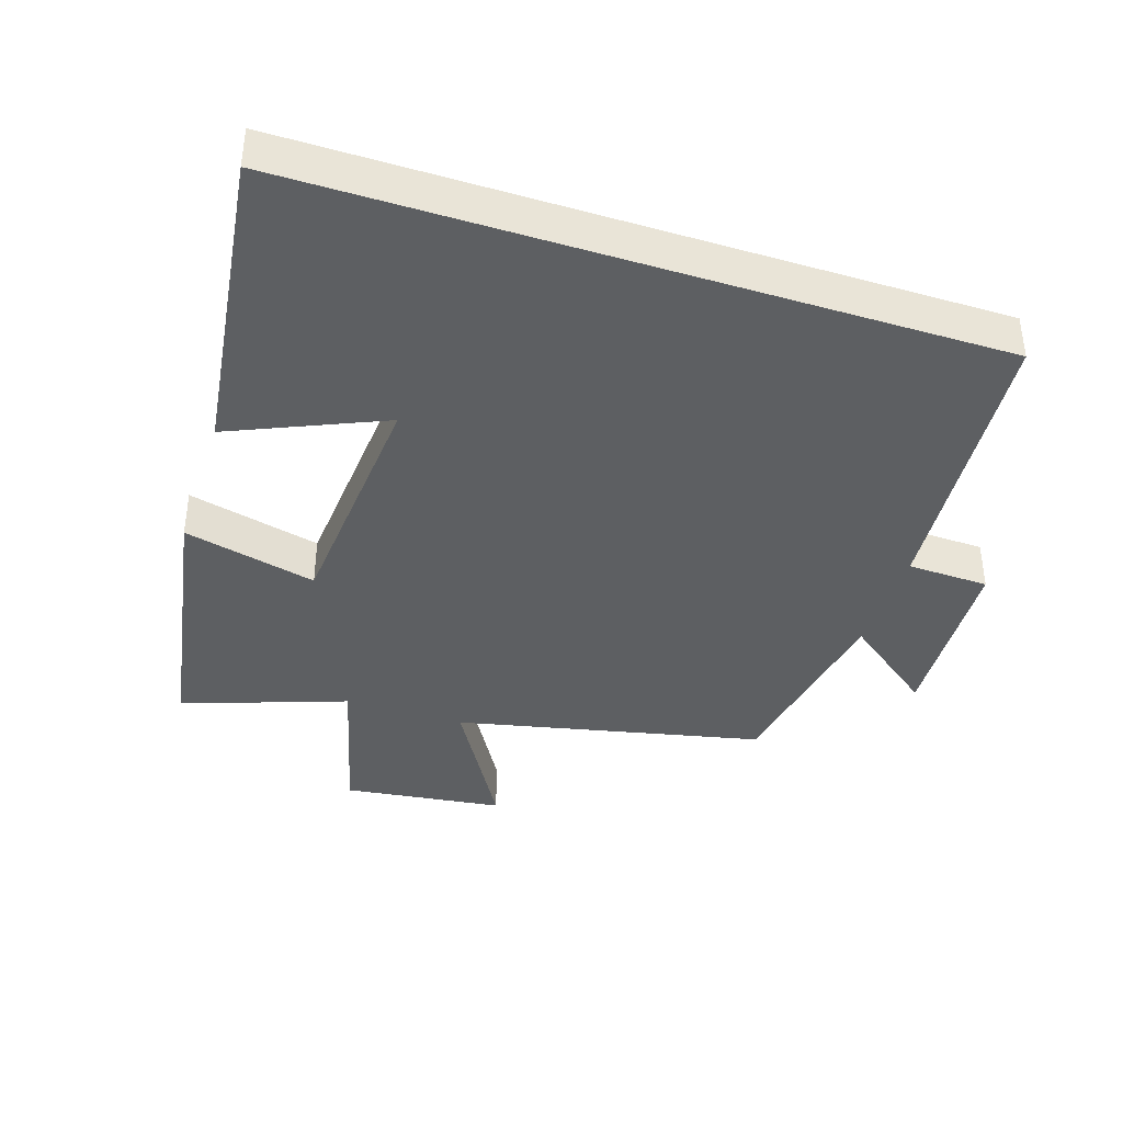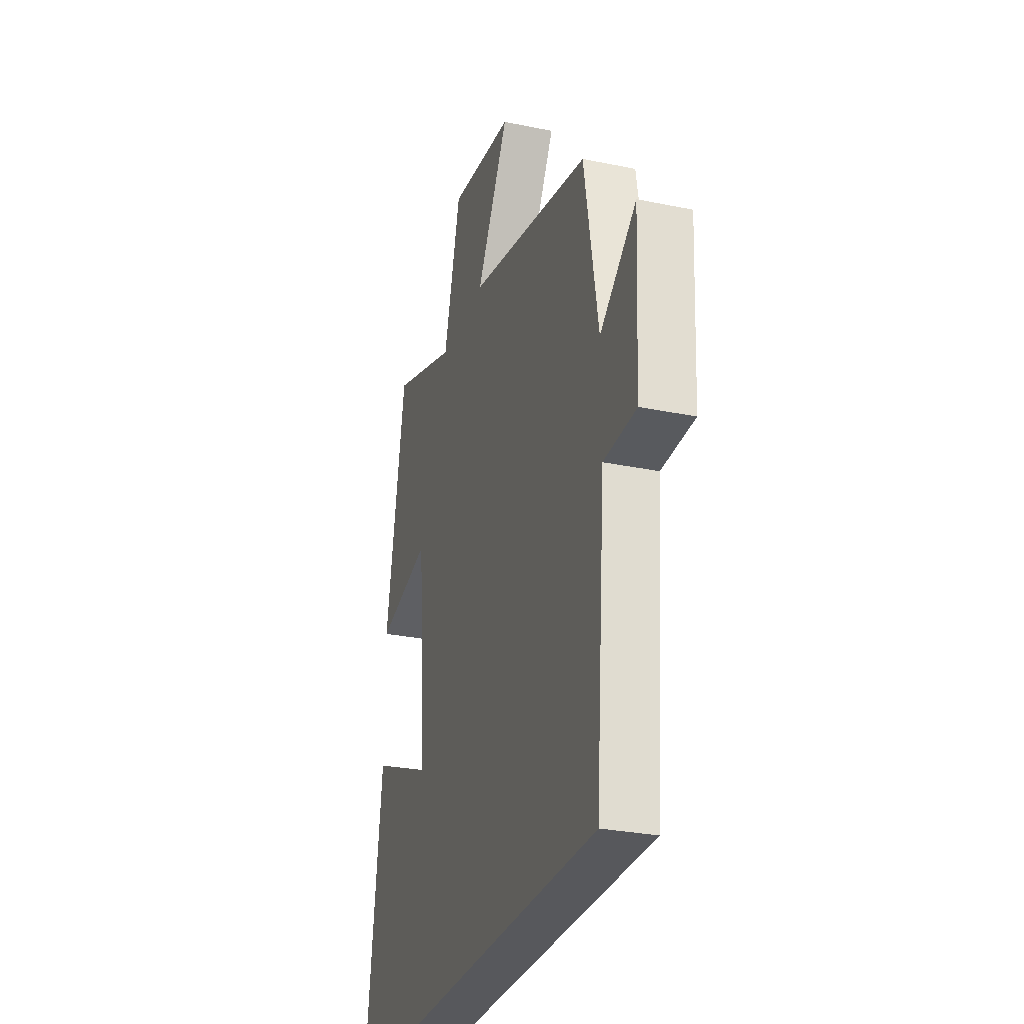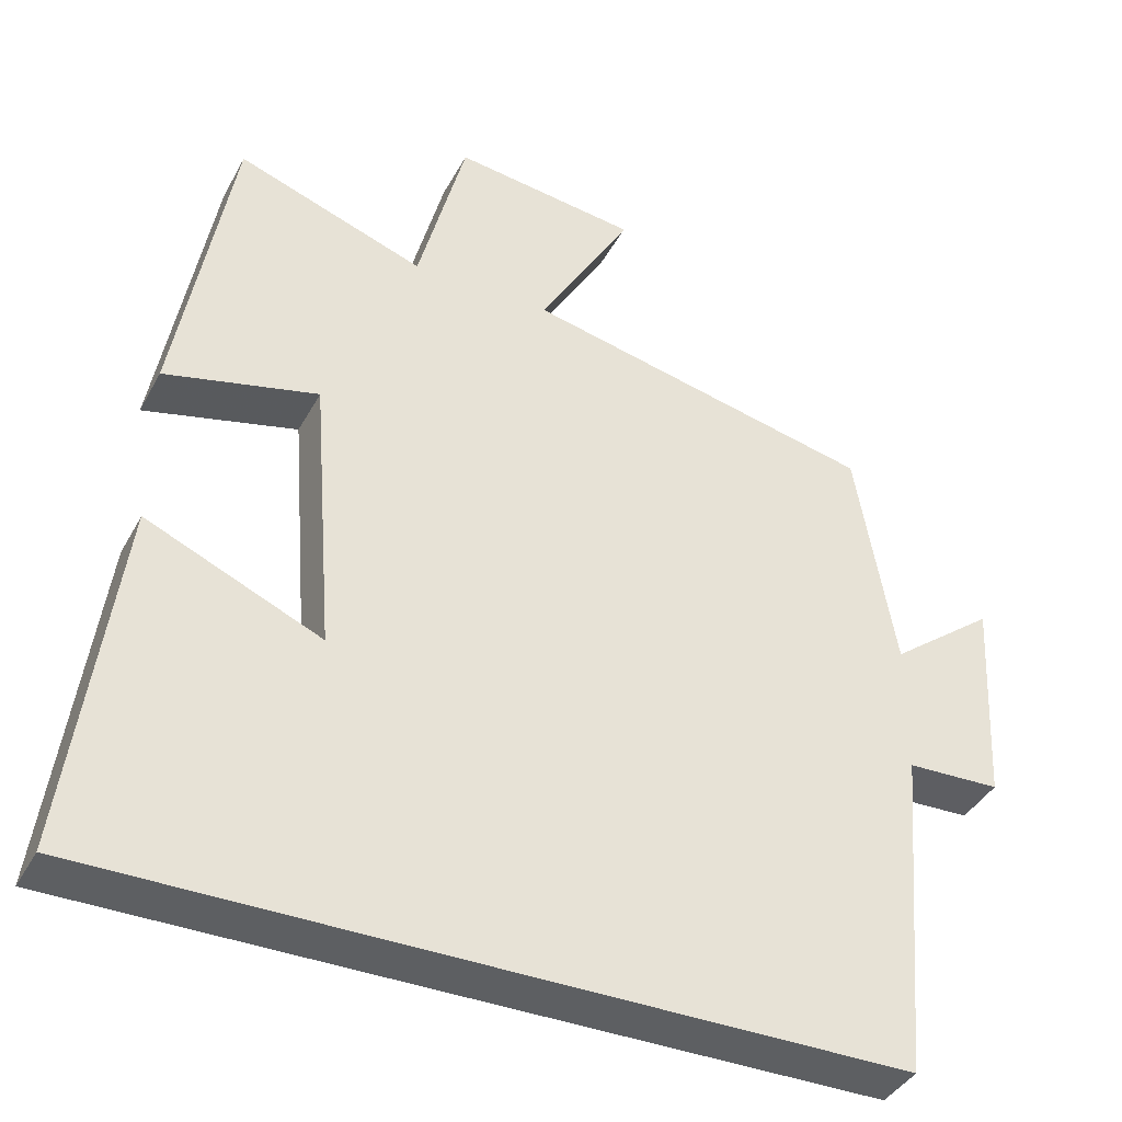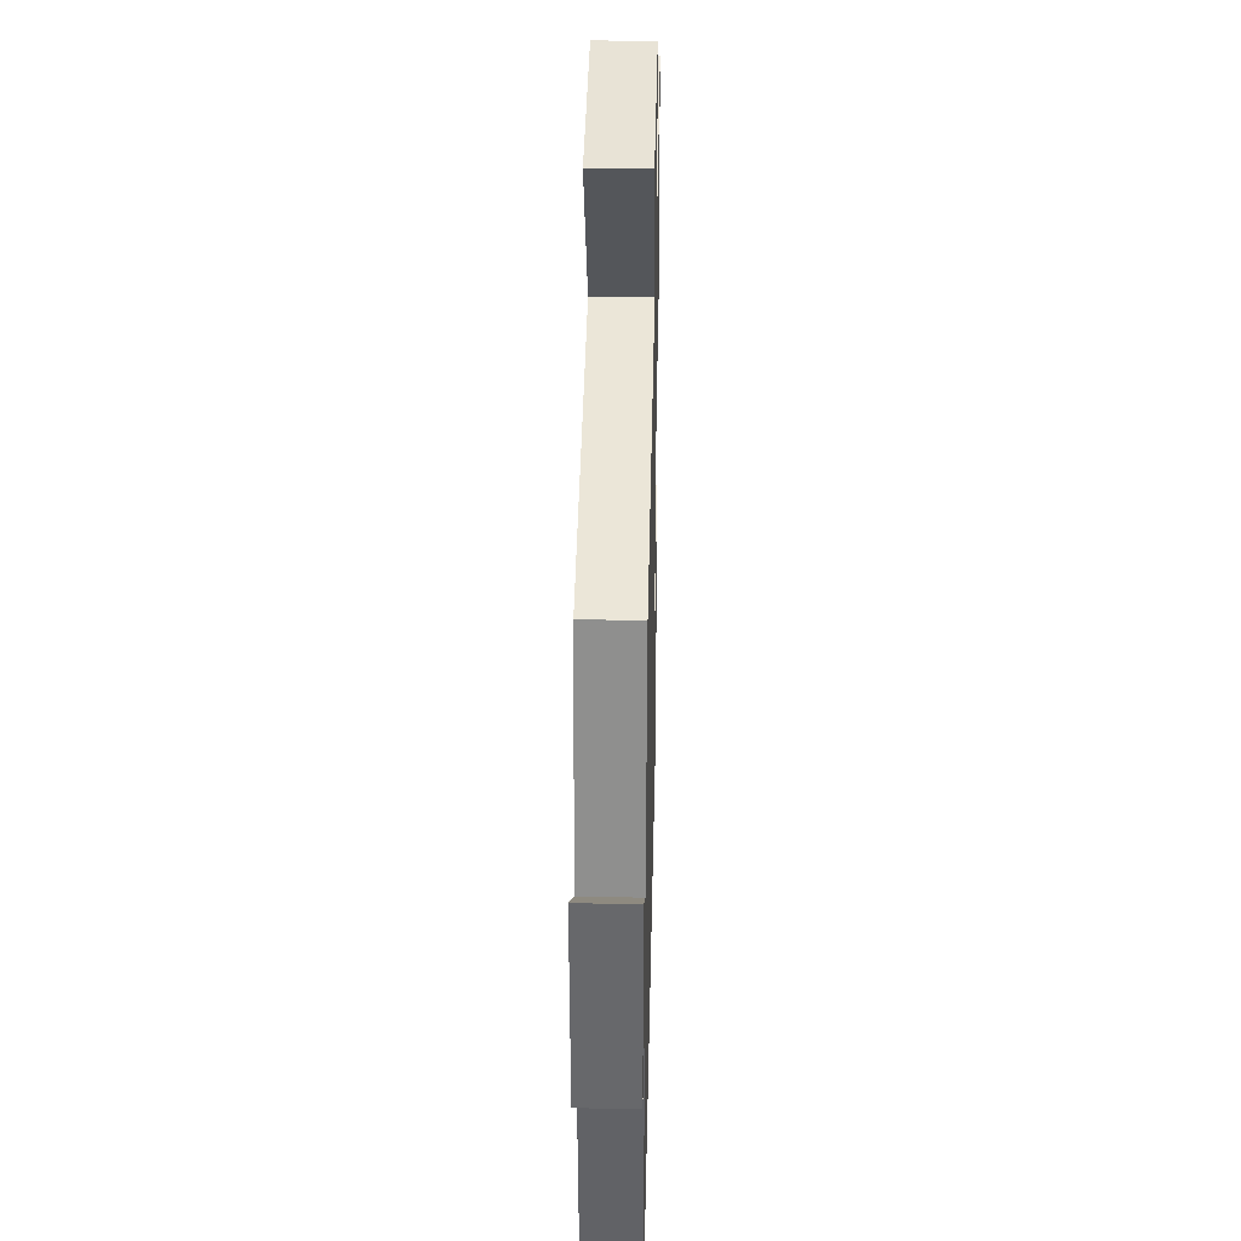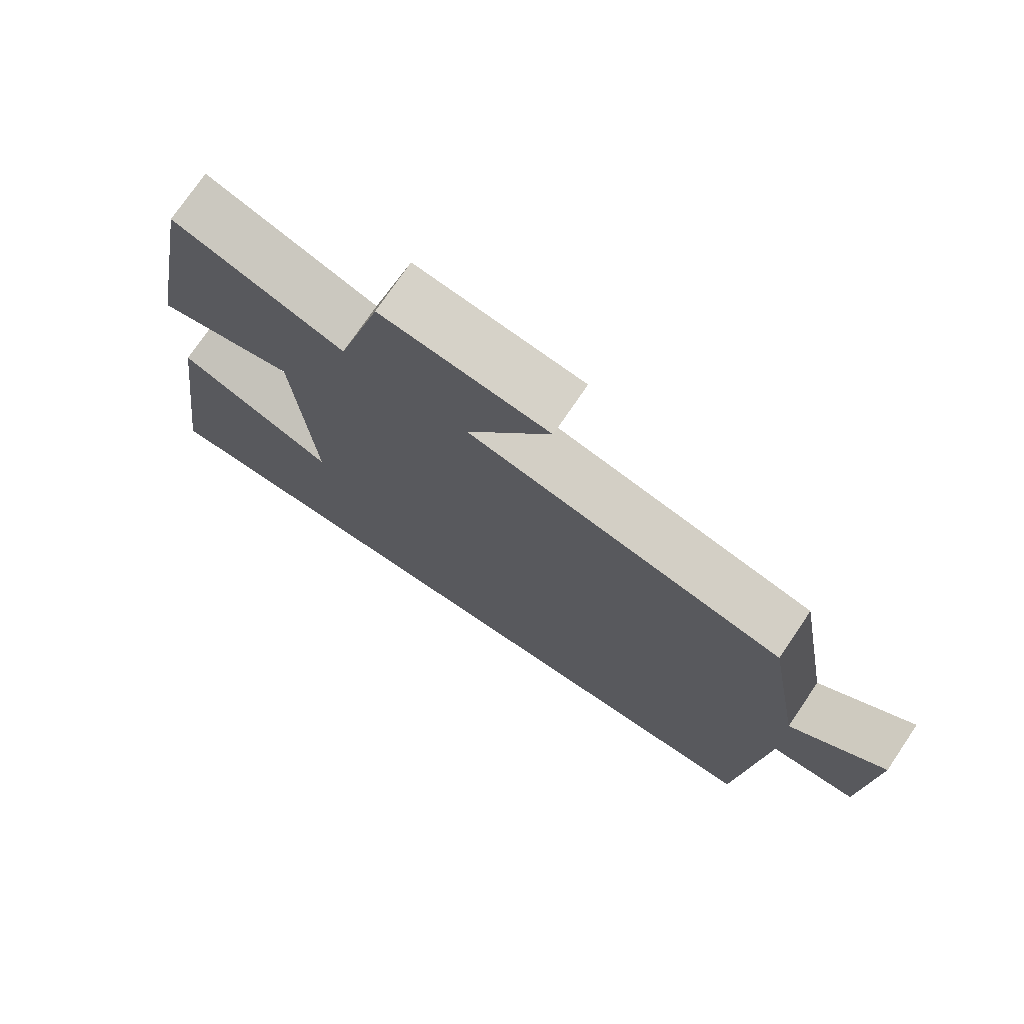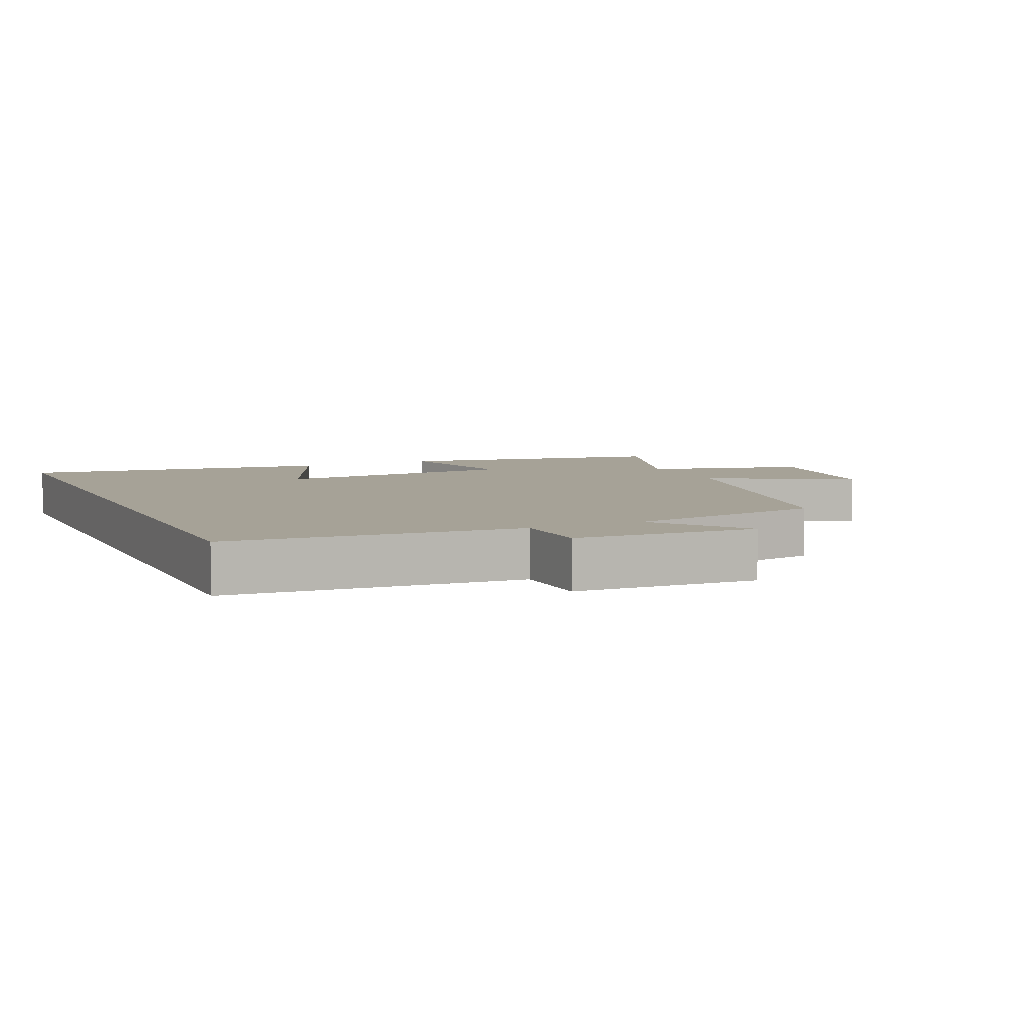
<metadata>
{"format":"obj","ext":"obj","renderer":"f3d","projection":"perspective","resolution":1024,"background":"white","views":[{"elev":-39.6,"azim":162.0,"up":"+Y"},{"elev":-28.8,"azim":-107.2,"up":"+Z"},{"elev":-39.5,"azim":154.0,"up":"+Z"},{"elev":34.4,"azim":-88.7,"up":"+Z"},{"elev":74.6,"azim":-145.9,"up":"+Z"},{"elev":6.5,"azim":-114.4,"up":"+Y"}]}
</metadata>
<code>
v 0.562 0.07 -0.5
v -0.464 0.07 -0.5
v -0.5 0.07 -0.066
v -0.621 0.07 -0.062
v -0.635 0.07 0.21
v -0.5 0.07 0.106
v -0.449 0.07 0.401
v 0.005 0.07 0.5
v -0.115 0.07 0.706
v 0.123 0.07 0.736
v 0.185 0.07 0.5
v 0.428 0.07 0.585
v 0.5 0.07 0.181
v 0.302 0.07 0.229
v 0.274 0.07 -0.135
v 0.5 0.07 -0.037
v 0.562 0 -0.5
v -0.464 0 -0.5
v -0.5 0 -0.066
v -0.621 0 -0.062
v -0.635 0 0.21
v -0.5 0 0.106
v -0.449 0 0.401
v 0.005 0 0.5
v -0.115 0 0.706
v 0.123 0 0.736
v 0.185 0 0.5
v 0.428 0 0.585
v 0.5 0 0.181
v 0.302 0 0.229
v 0.274 0 -0.135
v 0.5 0 -0.037
f 15 16 1 2
f 14 15 2 3
f 11 12 13 14
f 11 14 3 4
f 8 9 10 11
f 6 7 8 11
f 6 11 4
f 4 5 6
f 18 17 32 31
f 19 18 31 30
f 30 29 28 27
f 20 19 30 27
f 27 26 25 24
f 27 24 23 22
f 20 27 22
f 22 21 20
f 1 17 18 2
f 2 18 19 3
f 3 19 20 4
f 4 20 21 5
f 5 21 22 6
f 6 22 23 7
f 7 23 24 8
f 8 24 25 9
f 9 25 26 10
f 10 26 27 11
f 11 27 28 12
f 12 28 29 13
f 13 29 30 14
f 14 30 31 15
f 15 31 32 16
f 16 32 17 1

</code>
